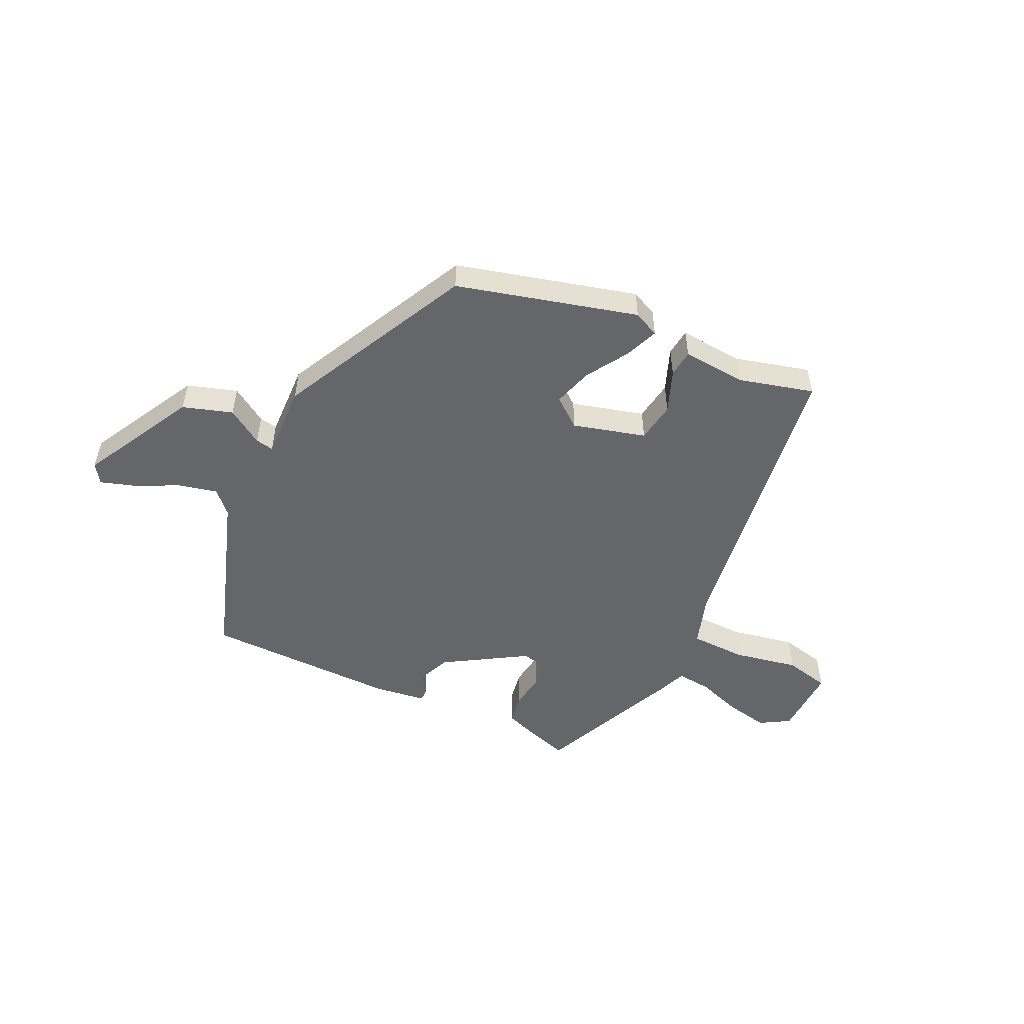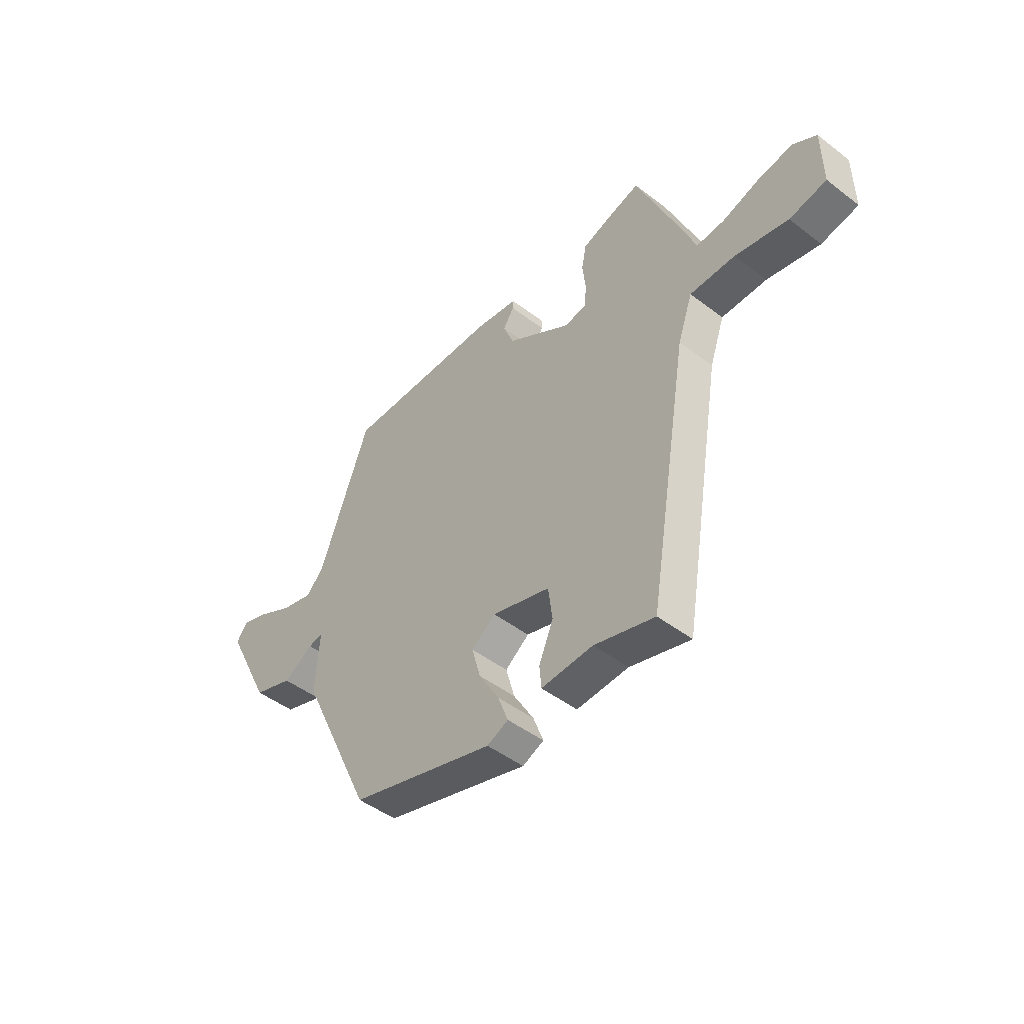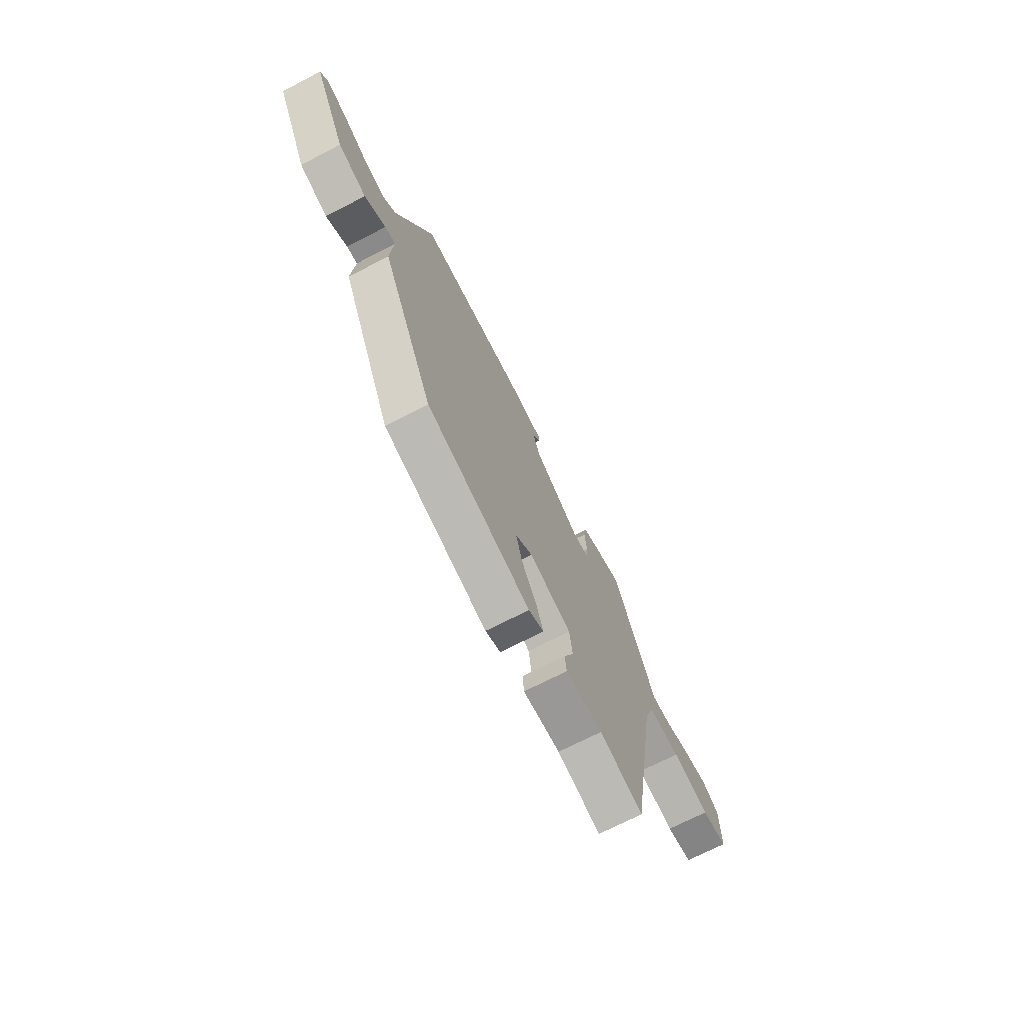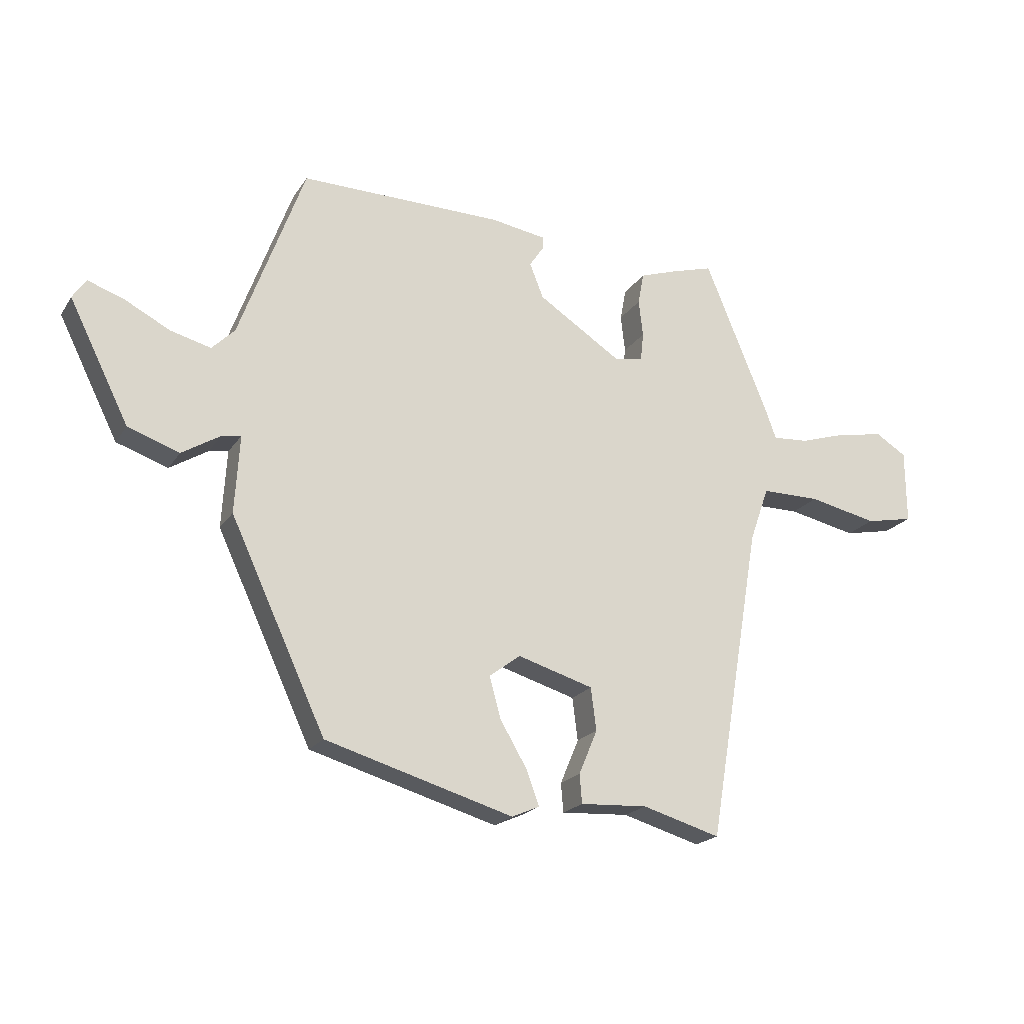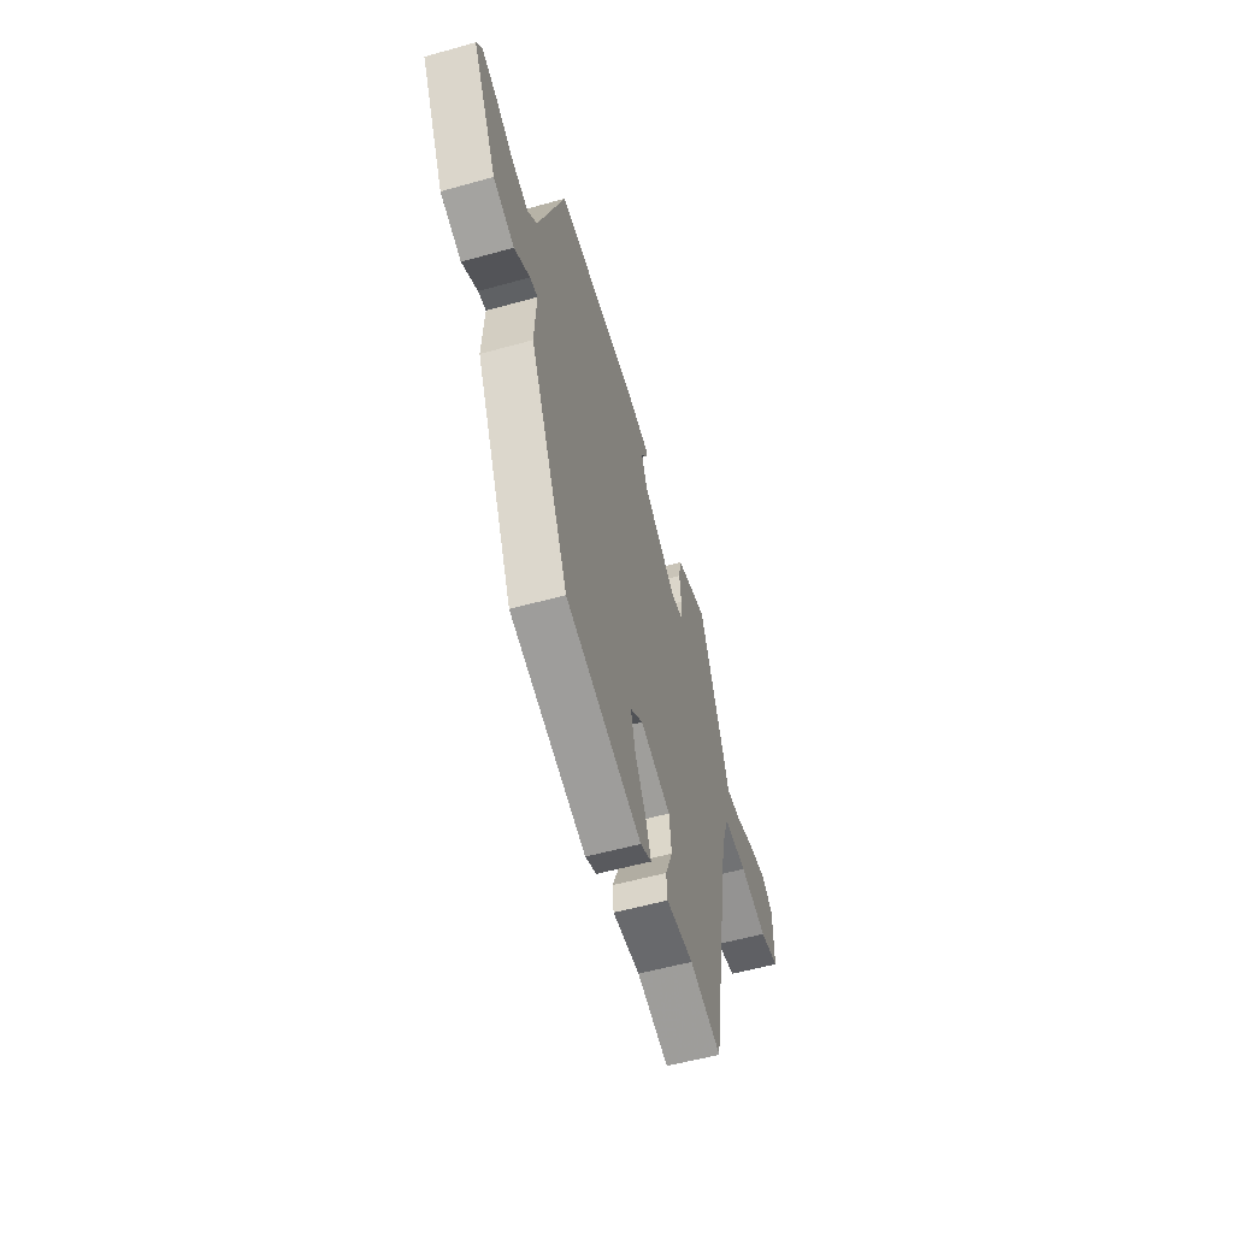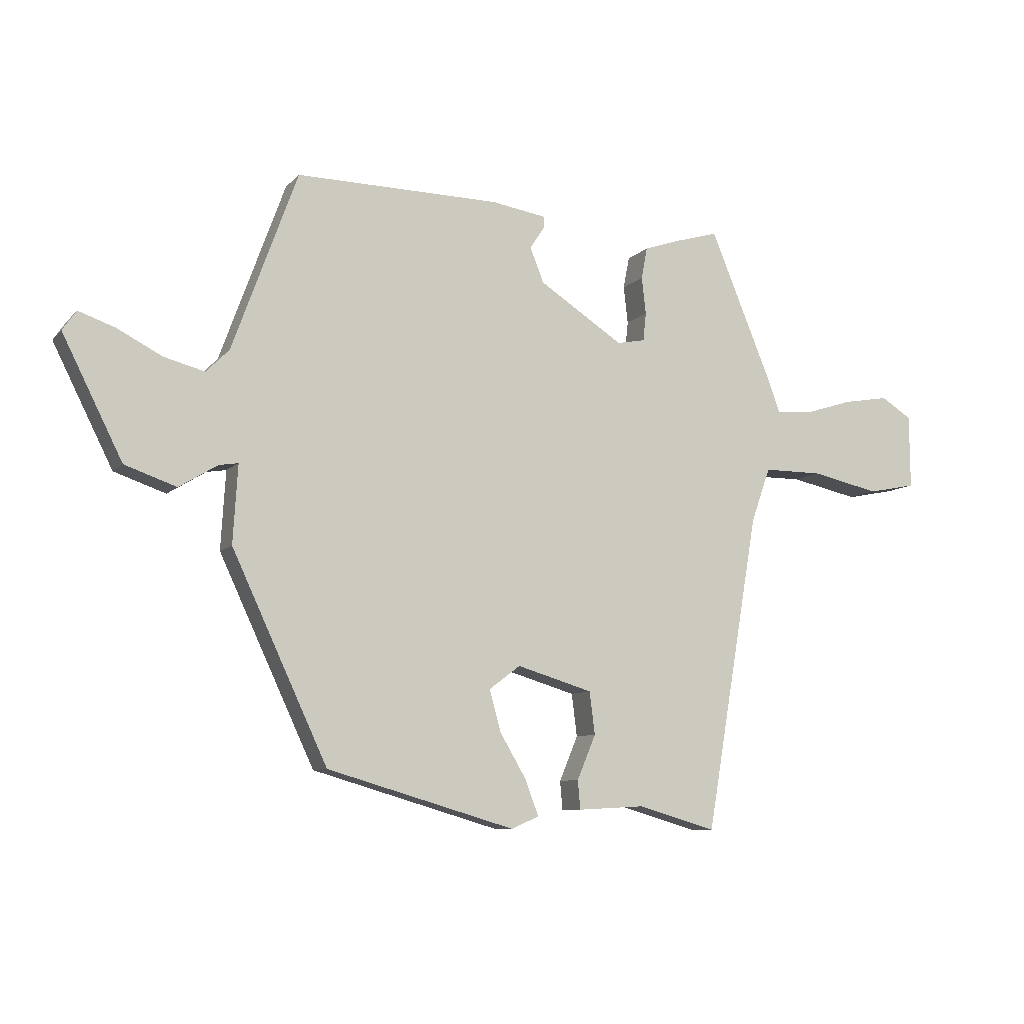
<metadata>
{"format":"obj","ext":"obj","renderer":"f3d","projection":"perspective","resolution":1024,"background":"white","views":[{"elev":-51.7,"azim":153.1,"up":"+Y"},{"elev":-47.1,"azim":-130.9,"up":"+Z"},{"elev":-71.2,"azim":117.3,"up":"+Z"},{"elev":-20.2,"azim":156.2,"up":"+Z"},{"elev":-55.5,"azim":106.4,"up":"+Z"},{"elev":-8.5,"azim":156.8,"up":"+Z"}]}
</metadata>
<code>
v 0.304 0.07 -0.445
v -0.009 0.07 -0.537
v -0.055 0.07 -0.517
v -0.033 0.07 -0.458
v 0.011 0.07 -0.383
v 0.03 0.07 -0.314
v -0.022 0.07 -0.275
v -0.148 0.07 -0.313
v -0.157 0.07 -0.384
v -0.126 0.07 -0.458
v -0.13 0.07 -0.506
v -0.242 0.07 -0.5
v -0.372 0.07 -0.538
v -0.461 0.07 -0.011
v -0.493 0.07 0.08
v -0.591 0.07 0.08
v -0.705 0.07 0.055
v -0.785 0.07 0.071
v -0.784 0.07 0.194
v -0.733 0.07 0.226
v -0.657 0.07 0.213
v -0.577 0.07 0.188
v -0.517 0.07 0.184
v -0.498 0.07 0.236
v -0.393 0.07 0.491
v -0.32 0.07 0.47
v -0.261 0.07 0.45
v -0.251 0.07 0.397
v -0.258 0.07 0.335
v -0.253 0.07 0.288
v -0.206 0.07 0.279
v -0.066 0.07 0.37
v -0.043 0.07 0.428
v -0.067 0.07 0.464
v -0.068 0.07 0.484
v 0.024 0.07 0.499
v 0.364 0.07 0.504
v 0.473 0.07 0.206
v 0.511 0.07 0.168
v 0.579 0.07 0.186
v 0.654 0.07 0.225
v 0.714 0.07 0.246
v 0.737 0.07 0.213
v 0.637 0.07 0.013
v 0.551 0.07 -0.017
v 0.487 0.07 0.022
v 0.455 0.07 0.027
v 0.463 0.07 -0.103
v 0.304 0 -0.445
v -0.009 0 -0.537
v -0.055 0 -0.517
v -0.033 0 -0.458
v 0.011 0 -0.383
v 0.03 0 -0.314
v -0.022 0 -0.275
v -0.148 0 -0.313
v -0.157 0 -0.384
v -0.126 0 -0.458
v -0.13 0 -0.506
v -0.242 0 -0.5
v -0.372 0 -0.538
v -0.461 0 -0.011
v -0.493 0 0.08
v -0.591 0 0.08
v -0.705 0 0.055
v -0.785 0 0.071
v -0.784 0 0.194
v -0.733 0 0.226
v -0.657 0 0.213
v -0.577 0 0.188
v -0.517 0 0.184
v -0.498 0 0.236
v -0.393 0 0.491
v -0.32 0 0.47
v -0.261 0 0.45
v -0.251 0 0.397
v -0.258 0 0.335
v -0.253 0 0.288
v -0.206 0 0.279
v -0.066 0 0.37
v -0.043 0 0.428
v -0.067 0 0.464
v -0.068 0 0.484
v 0.024 0 0.499
v 0.364 0 0.504
v 0.473 0 0.206
v 0.511 0 0.168
v 0.579 0 0.186
v 0.654 0 0.225
v 0.714 0 0.246
v 0.737 0 0.213
v 0.637 0 0.013
v 0.551 0 -0.017
v 0.487 0 0.022
v 0.455 0 0.027
v 0.463 0 -0.103
f 47 48 1 2
f 43 44 45 46
f 43 46 47
f 40 41 42 43
f 39 40 43 47
f 38 39 47 2
f 33 34 35 36
f 32 33 36 37
f 31 32 37 38
f 26 27 28 29
f 26 29 30
f 23 24 25 26
f 23 26 30
f 19 20 21 22
f 19 22 23
f 16 17 18 19
f 15 16 19 23
f 14 15 23 30
f 12 13 14 30
f 9 10 11 12
f 8 9 12 30
f 2 3 4 5
f 2 5 6
f 38 2 6
f 31 38 6 7
f 7 8 30 31
f 50 49 96 95
f 94 93 92 91
f 95 94 91
f 91 90 89 88
f 95 91 88 87
f 50 95 87 86
f 84 83 82 81
f 85 84 81 80
f 86 85 80 79
f 77 76 75 74
f 78 77 74
f 74 73 72 71
f 78 74 71
f 70 69 68 67
f 71 70 67
f 67 66 65 64
f 71 67 64 63
f 78 71 63 62
f 78 62 61 60
f 60 59 58 57
f 78 60 57 56
f 53 52 51 50
f 54 53 50
f 54 50 86
f 55 54 86 79
f 79 78 56 55
f 1 49 50 2
f 2 50 51 3
f 3 51 52 4
f 4 52 53 5
f 5 53 54 6
f 6 54 55 7
f 7 55 56 8
f 8 56 57 9
f 9 57 58 10
f 10 58 59 11
f 11 59 60 12
f 12 60 61 13
f 13 61 62 14
f 14 62 63 15
f 15 63 64 16
f 16 64 65 17
f 17 65 66 18
f 18 66 67 19
f 19 67 68 20
f 20 68 69 21
f 21 69 70 22
f 22 70 71 23
f 23 71 72 24
f 24 72 73 25
f 25 73 74 26
f 26 74 75 27
f 27 75 76 28
f 28 76 77 29
f 29 77 78 30
f 30 78 79 31
f 31 79 80 32
f 32 80 81 33
f 33 81 82 34
f 34 82 83 35
f 35 83 84 36
f 36 84 85 37
f 37 85 86 38
f 38 86 87 39
f 39 87 88 40
f 40 88 89 41
f 41 89 90 42
f 42 90 91 43
f 43 91 92 44
f 44 92 93 45
f 45 93 94 46
f 46 94 95 47
f 47 95 96 48
f 48 96 49 1

</code>
